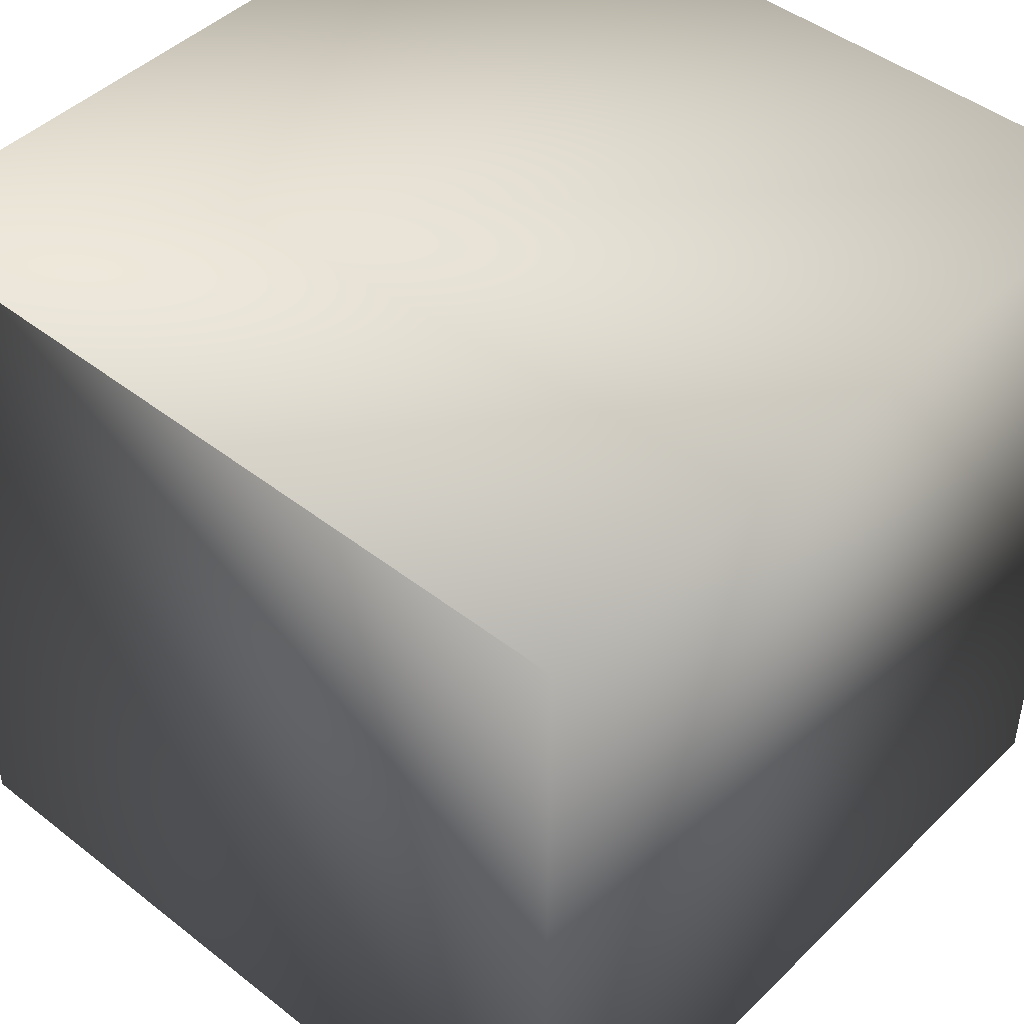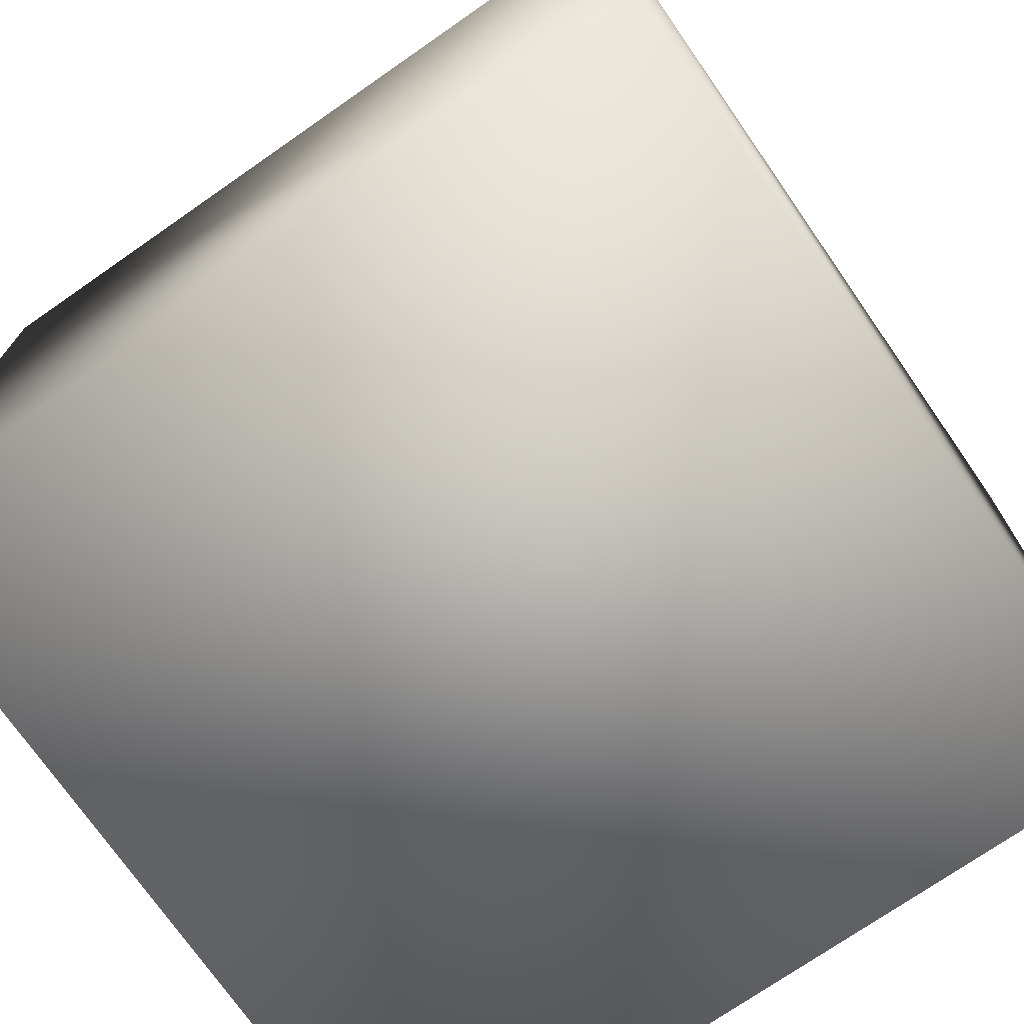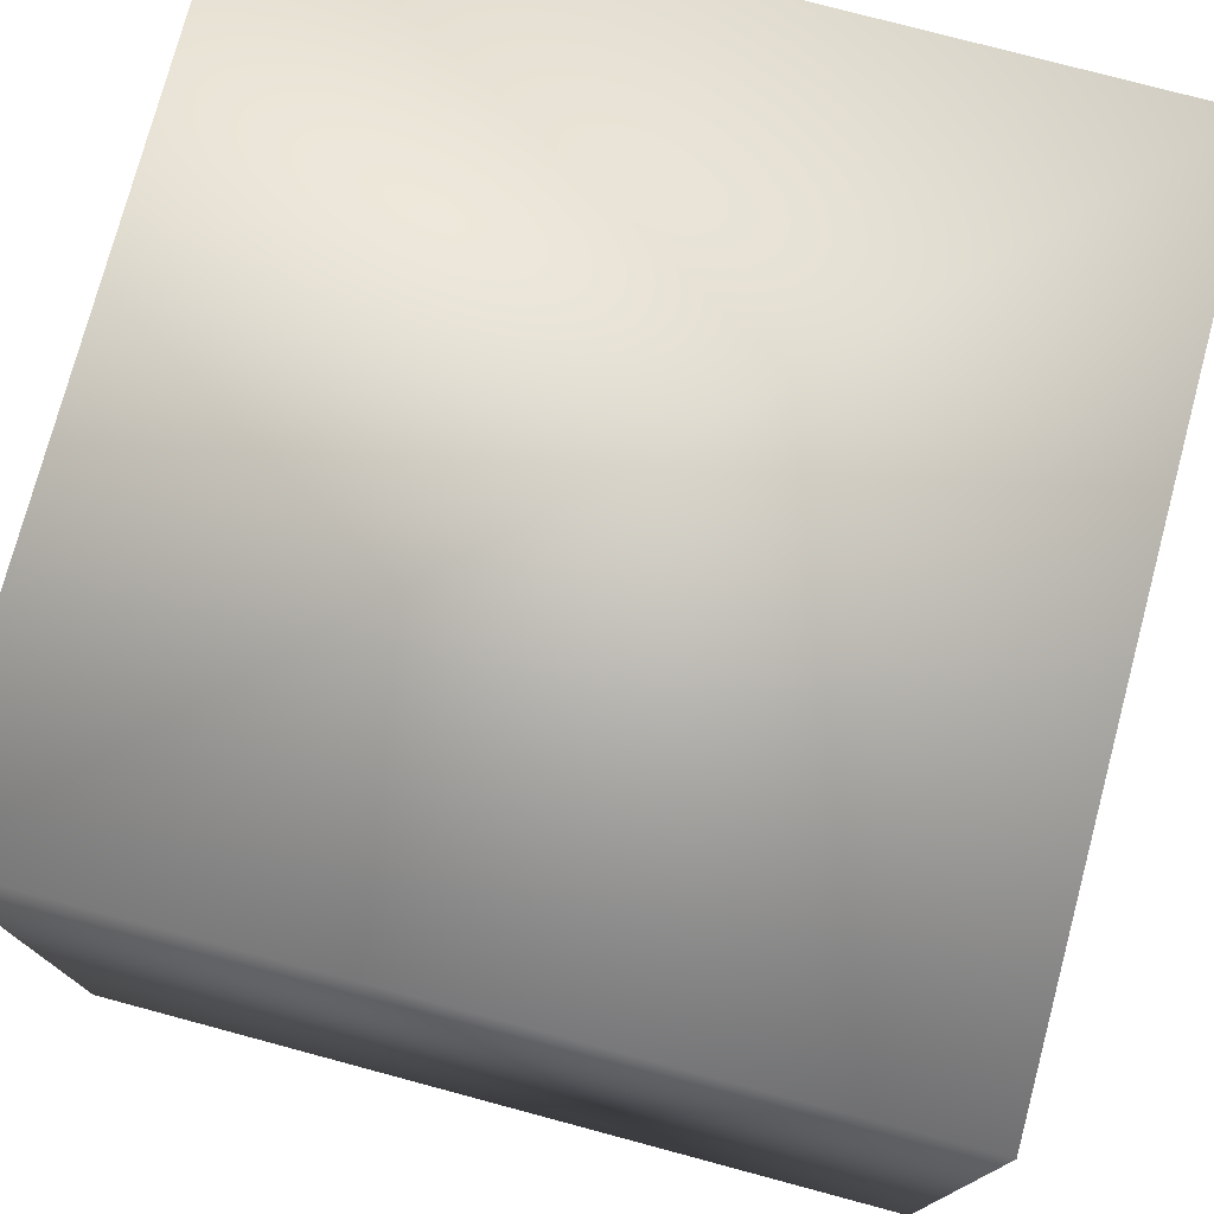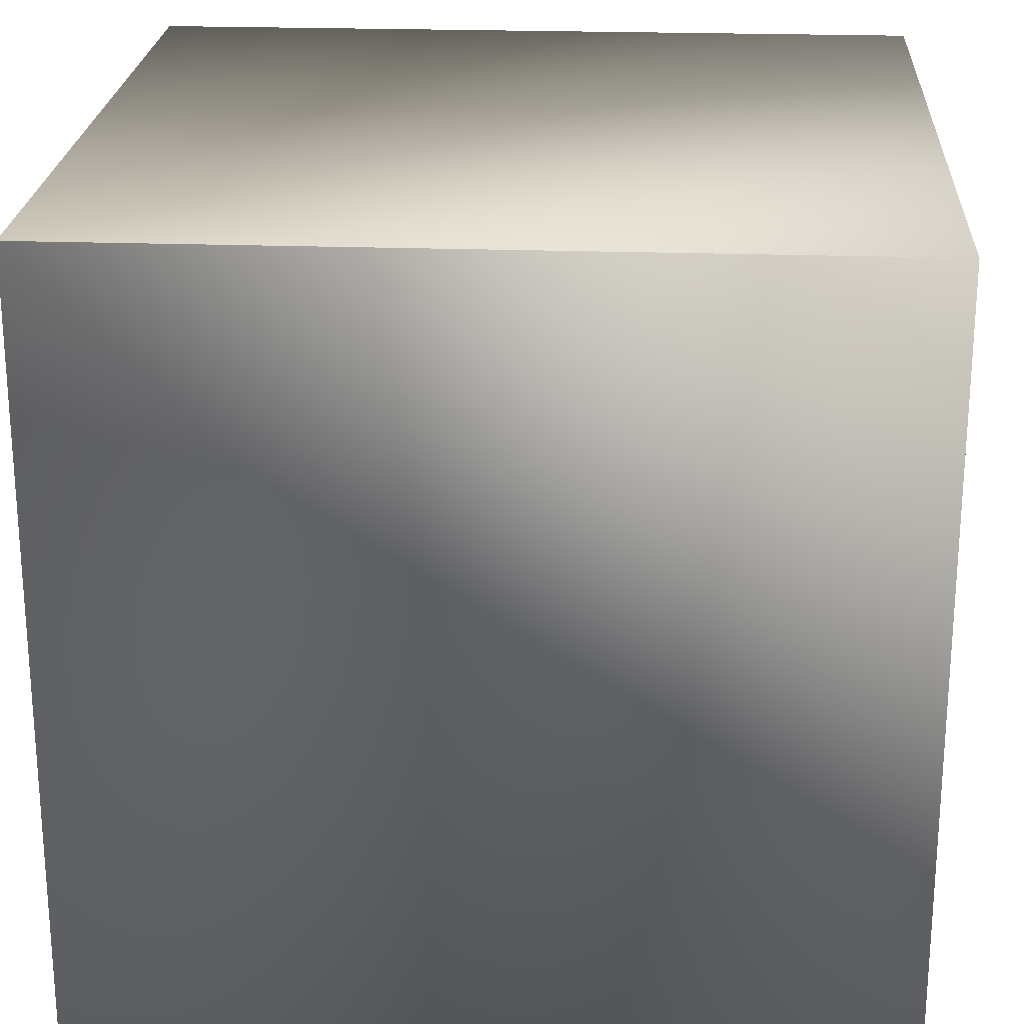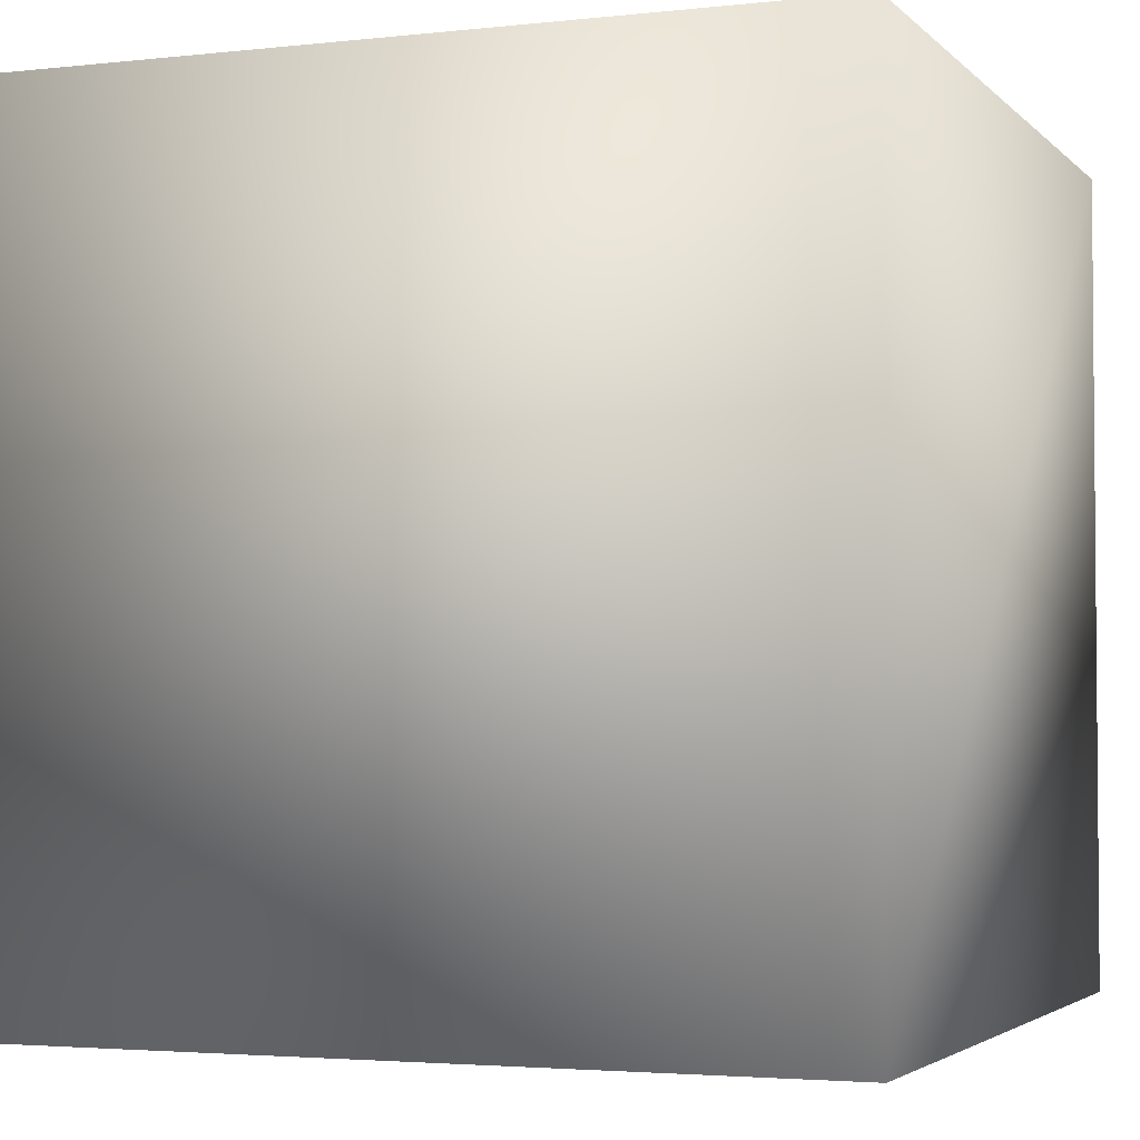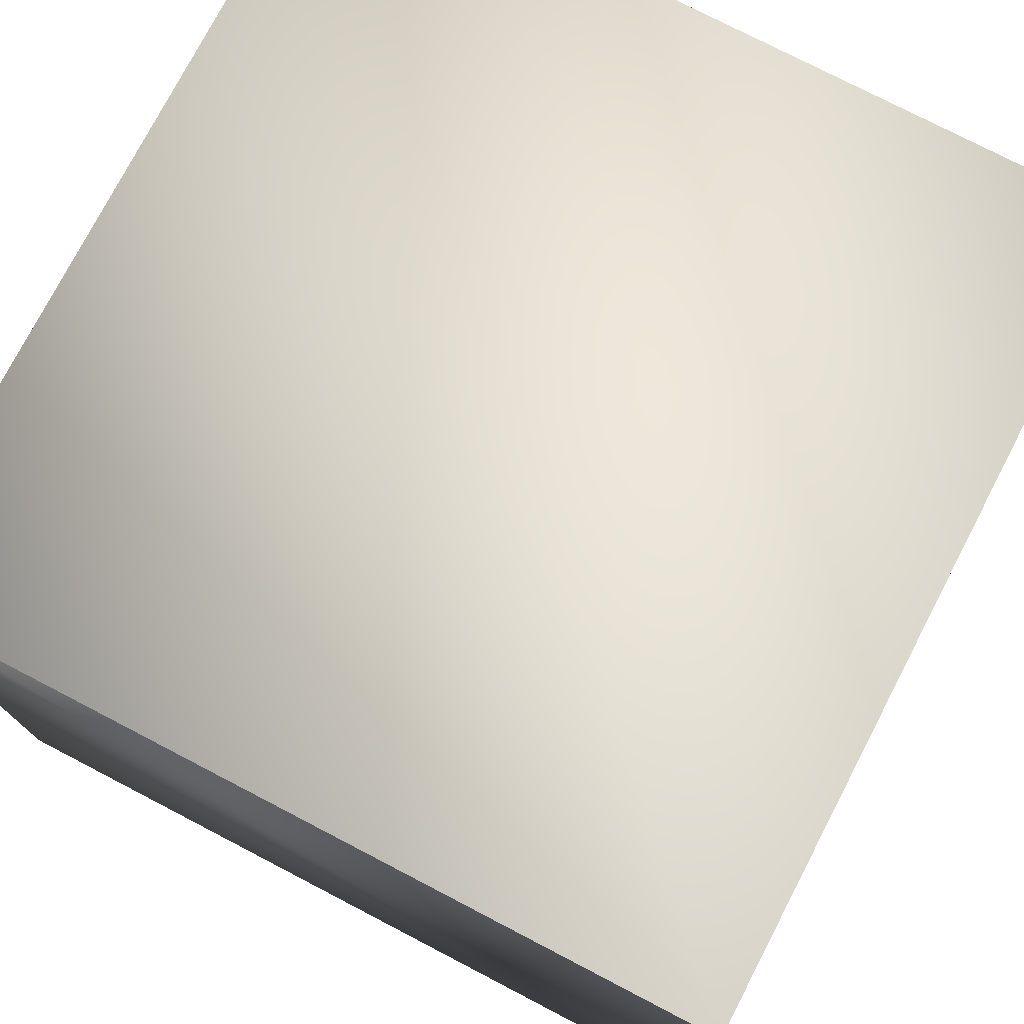
<metadata>
{"format":"obj","ext":"obj","renderer":"f3d","projection":"perspective","resolution":1024,"background":"white","views":[{"elev":45.5,"azim":132.0,"up":"+Y"},{"elev":-73.4,"azim":34.8,"up":"+Y"},{"elev":76.3,"azim":-75.0,"up":"+Z"},{"elev":22.9,"azim":93.4,"up":"+Y"},{"elev":-3.1,"azim":21.1,"up":"+Z"},{"elev":76.3,"azim":27.5,"up":"+Y"}]}
</metadata>
<code>
g ItemBox_Body_LOD1
v -1.182 -1.182 -1.182
v -1.182 1.182 -1.182
v 1.182 1.182 -1.182
v 1.182 -1.182 -1.182
v -1.182 -1.182 1.182
v -1.182 -1.182 -1.182
v 1.182 -1.182 -1.182
v 1.182 -1.182 1.182
v 1.182 -1.182 -1.182
v 1.182 1.182 -1.182
v 1.182 1.182 1.182
v 1.182 -1.182 1.182
v -1.182 1.182 -1.182
v -1.182 1.182 1.182
v 1.182 1.182 1.182
v 1.182 1.182 -1.182
v -1.182 1.182 -1.182
v -1.182 -1.182 -1.182
v -1.182 -1.182 1.182
v -1.182 1.182 1.182
v -1.182 1.182 1.182
v -1.182 -1.182 1.182
v 1.182 -1.182 1.182
v 1.182 1.182 1.182
g ItemBox_Body_LOD1_0
f 3 2 1
f 4 3 1
f 7 6 5
f 8 7 5
f 11 10 9
f 12 11 9
f 15 14 13
f 16 15 13
f 19 18 17
f 20 19 17
f 23 22 21
f 24 23 21

</code>
